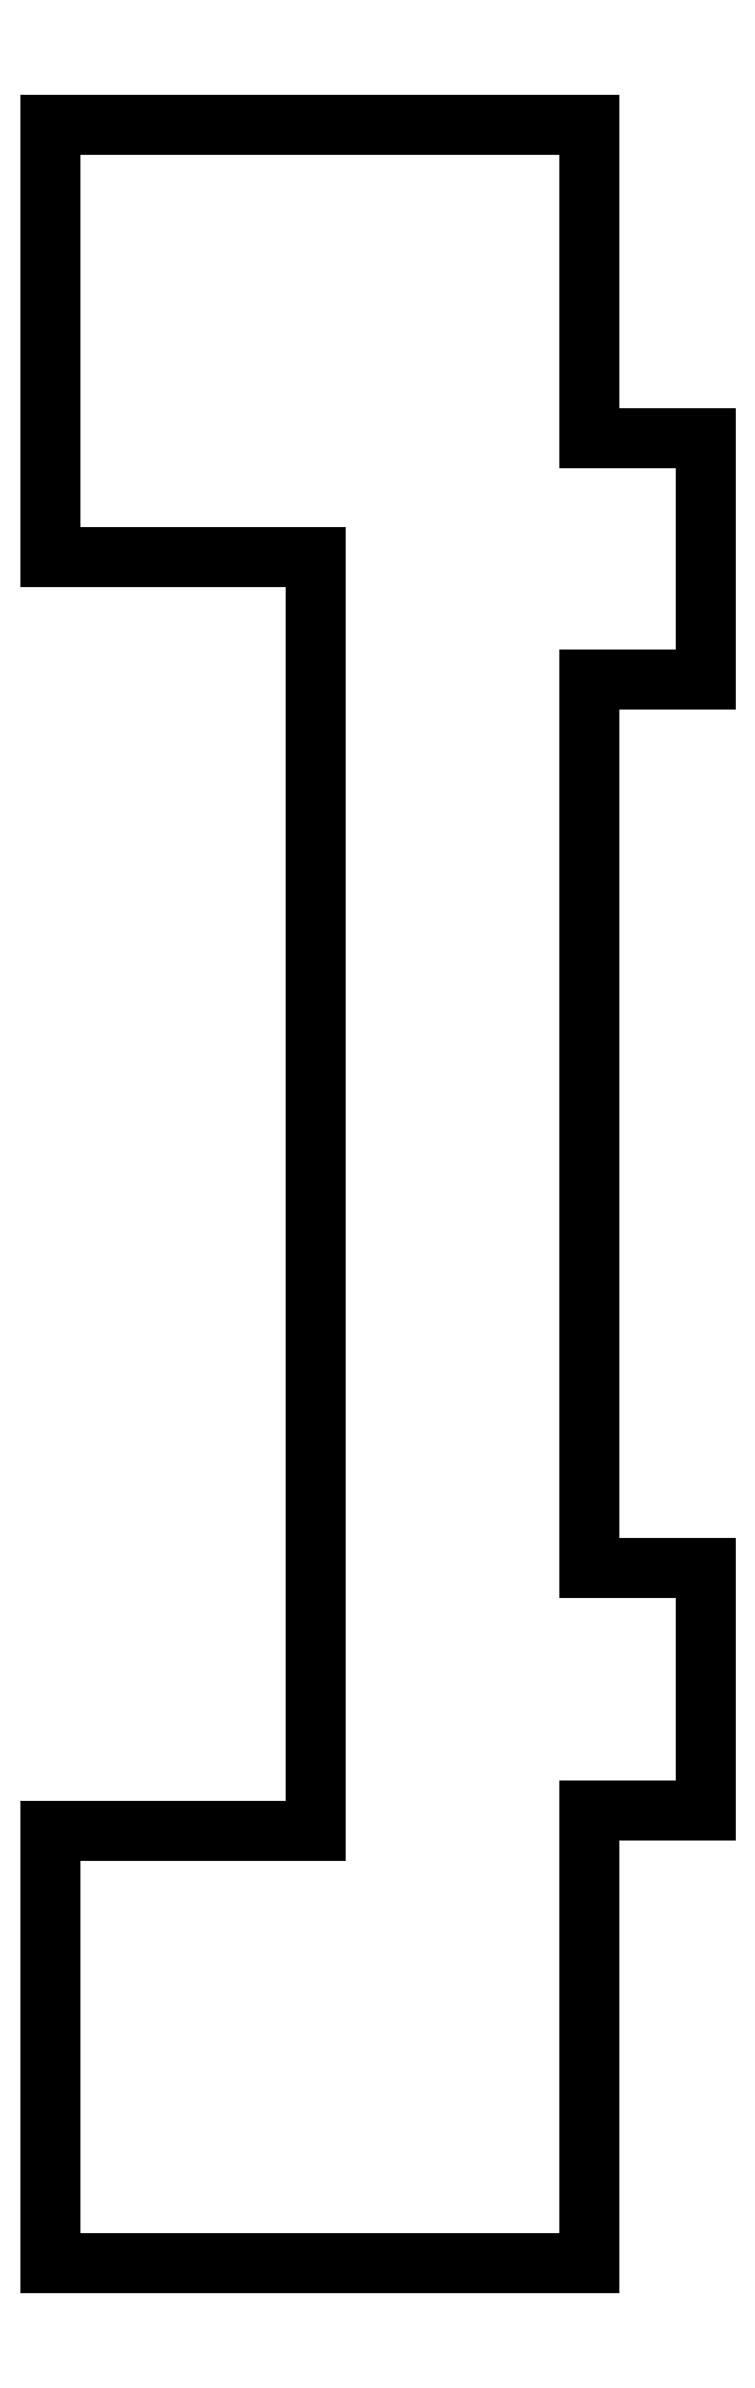
<metadata>
{"format":"dxf","ext":"dxf","renderer":"ezdxf+matplotlib","layout":"modelspace","background":"white","min_lineweight":24,"dpi":150}
</metadata>
<code>
0
SECTION
2
ENTITIES
0
LINE
8
0
10
1.81
20
9.177
30
0
11
-2.81
21
9.177
31
0
0
LINE
8
0
10
-2.81
20
9.177
30
0
11
-2.81
21
5.466
31
0
0
LINE
8
0
10
-2.81
20
5.466
30
0
11
-0.5375
21
5.466
31
0
0
LINE
8
0
10
-0.5375
20
5.466
30
0
11
-0.5375
21
-5.466
31
0
0
LINE
8
0
10
-0.5375
20
-5.466
30
0
11
-2.81
21
-5.466
31
0
0
LINE
8
0
10
-2.81
20
-5.466
30
0
11
-2.81
21
-9.177
31
0
0
LINE
8
0
10
-2.81
20
-9.177
30
0
11
1.81
21
-9.177
31
0
0
LINE
8
0
10
1.81
20
-9.177
30
0
11
1.81
21
-5.291
31
0
0
LINE
8
0
10
1.81
20
-5.291
30
0
11
2.81
21
-5.291
31
0
0
LINE
8
0
10
2.81
20
-5.291
30
0
11
2.81
21
-3.216
31
0
0
LINE
8
0
10
2.81
20
-3.216
30
0
11
1.81
21
-3.216
31
0
0
LINE
8
0
10
1.81
20
-3.216
30
0
11
1.81
21
4.414
31
0
0
LINE
8
0
10
1.81
20
4.414
30
0
11
2.81
21
4.414
31
0
0
LINE
8
0
10
2.81
20
4.414
30
0
11
2.81
21
6.489
31
0
0
LINE
8
0
10
2.81
20
6.489
30
0
11
1.81
21
6.489
31
0
0
LINE
8
0
10
1.81
20
6.489
30
0
11
1.81
21
9.177
31
0
0
ENDSEC
0
EOF

</code>
